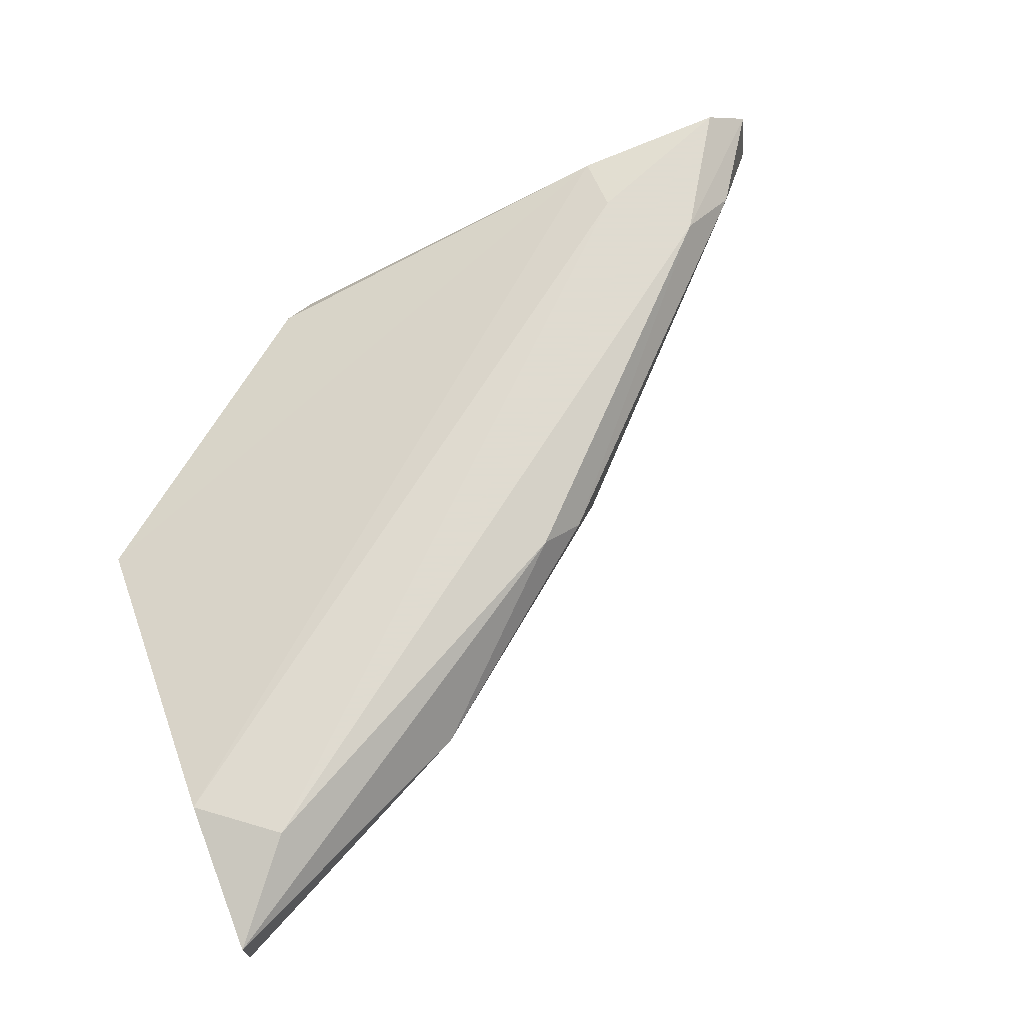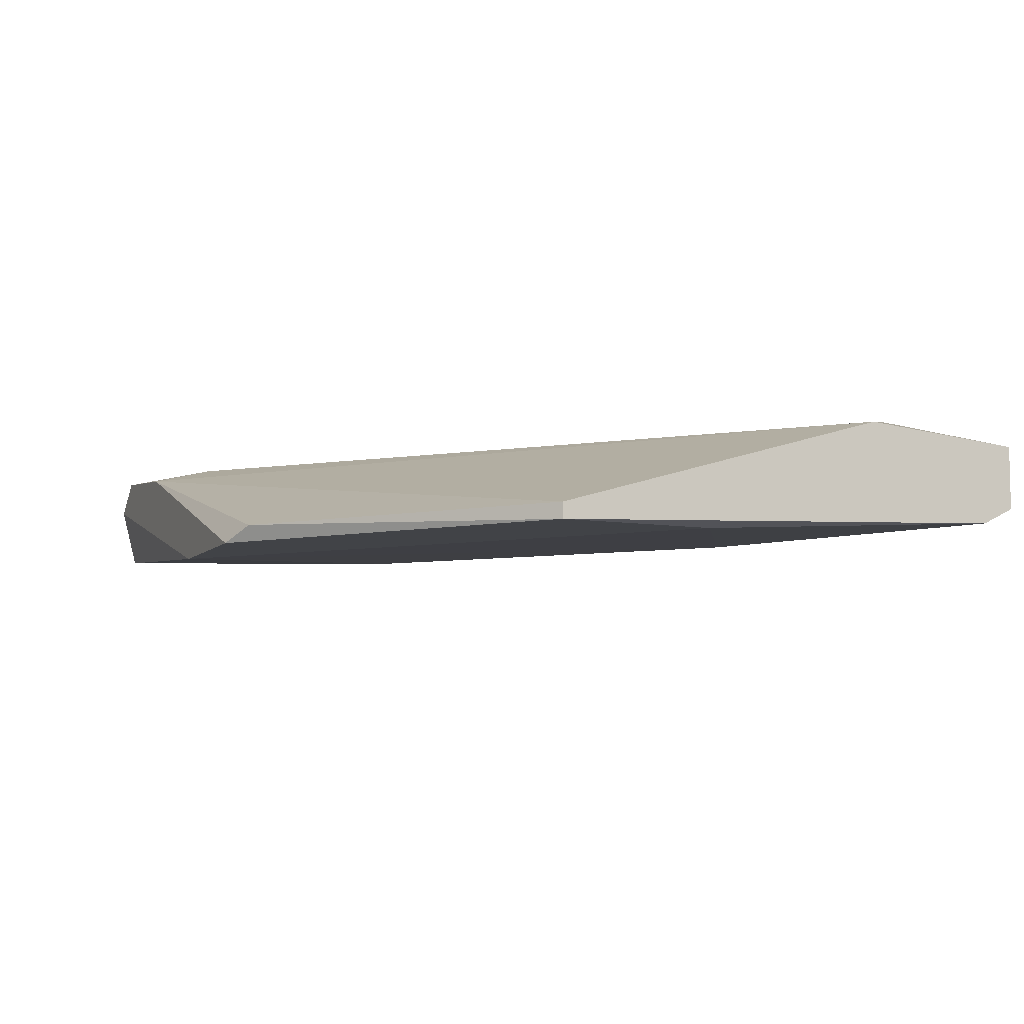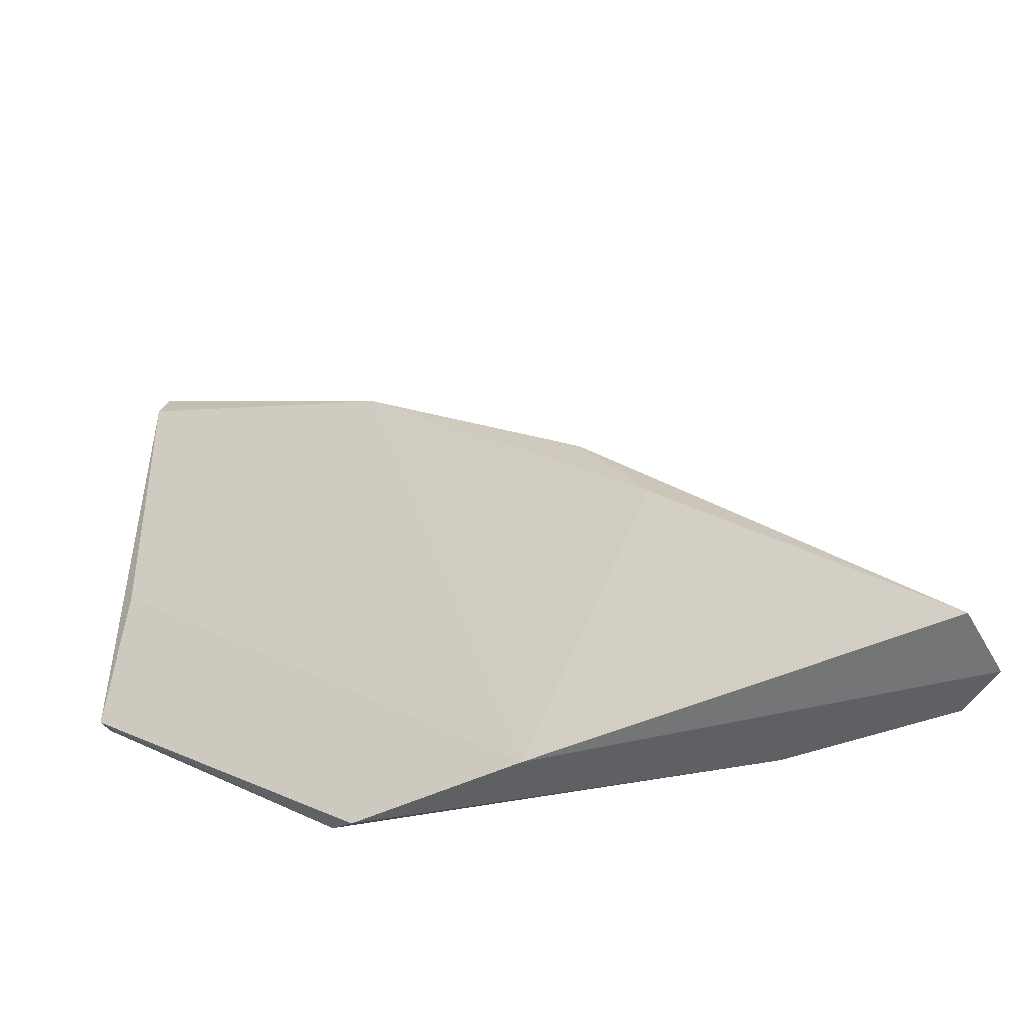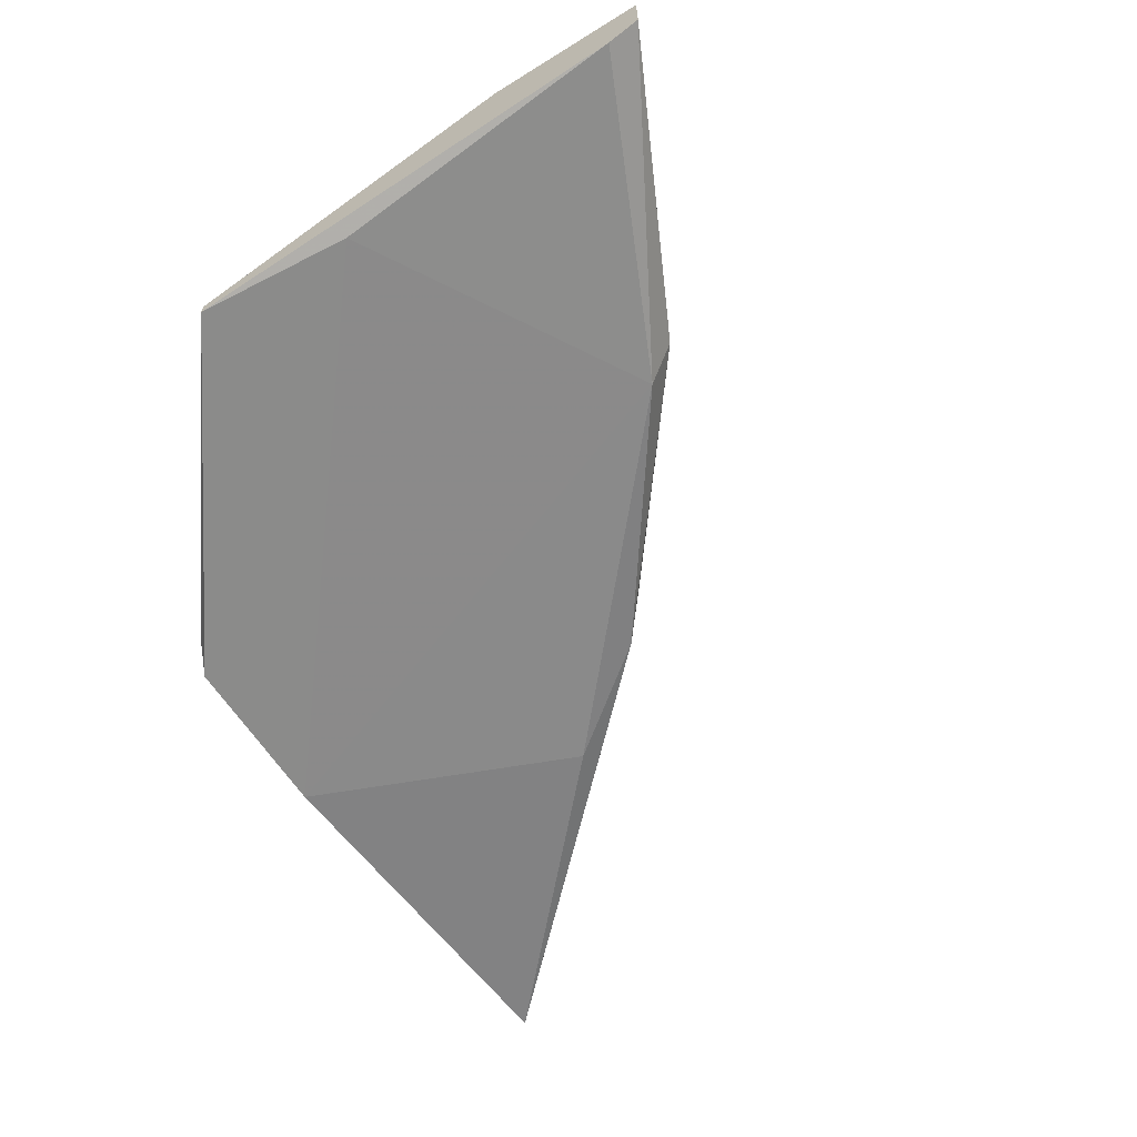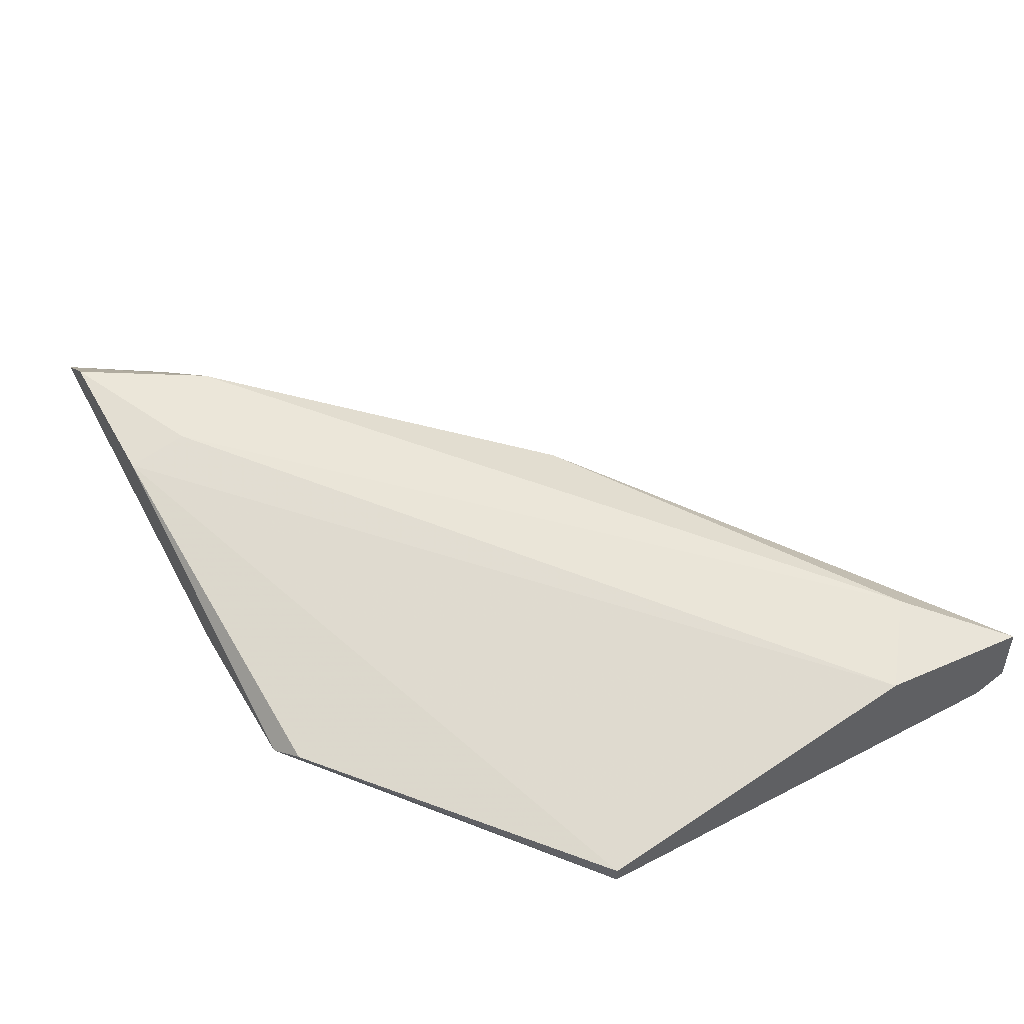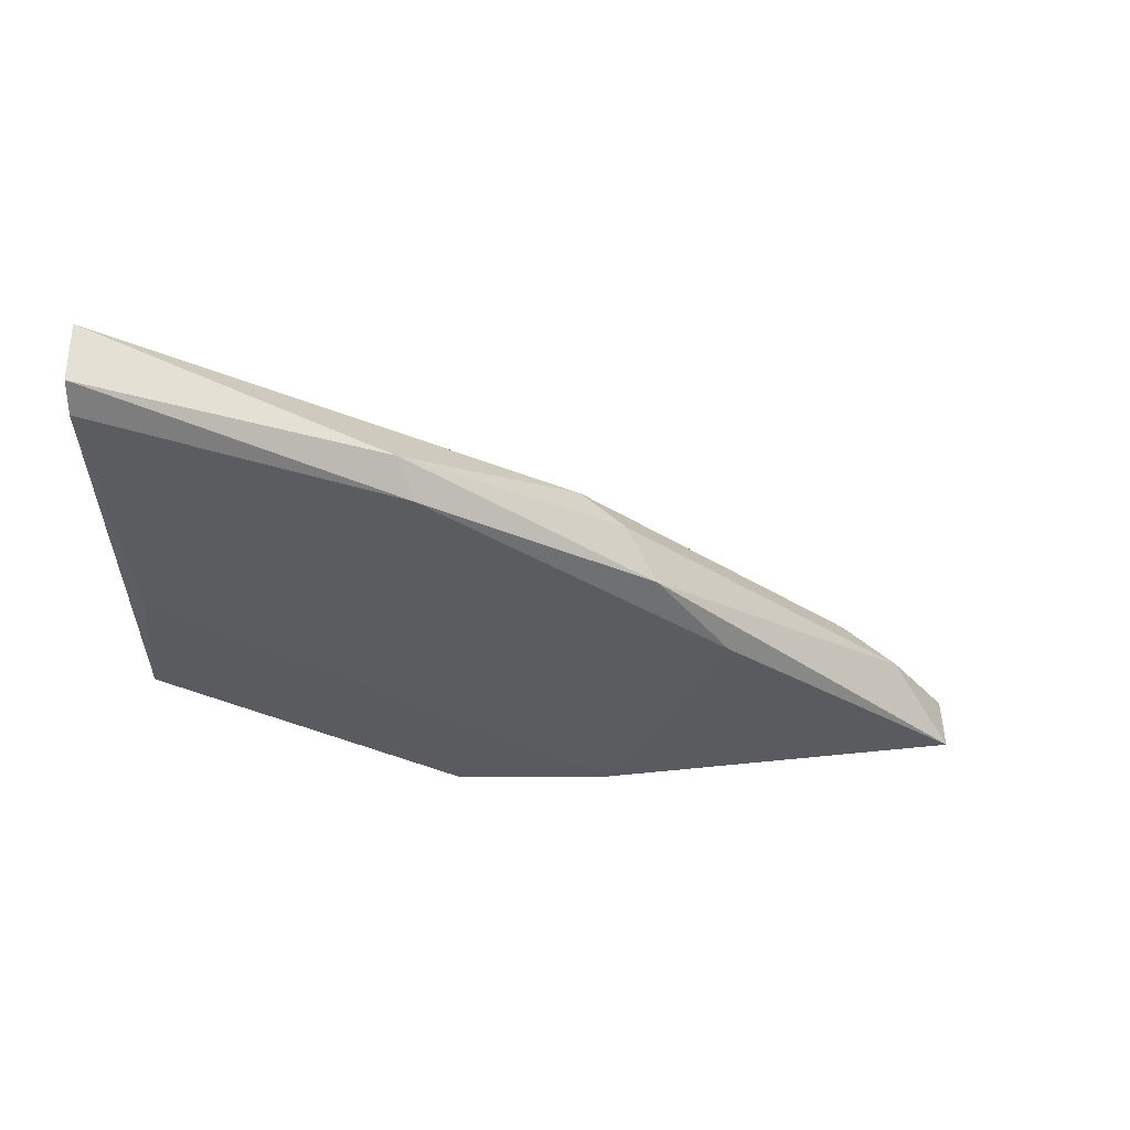
<metadata>
{"format":"obj","ext":"obj","renderer":"f3d","projection":"perspective","resolution":1024,"background":"white","views":[{"elev":70.2,"azim":158.9,"up":"+Z"},{"elev":-7.1,"azim":68.3,"up":"+Z"},{"elev":-43.0,"azim":-149.0,"up":"+Y"},{"elev":-63.7,"azim":123.1,"up":"+Z"},{"elev":47.7,"azim":60.7,"up":"+Z"},{"elev":-32.2,"azim":-179.5,"up":"+Z"}]}
</metadata>
<code>
v -0.1123 0.08184 0.02181
v -0.07065 0.1161 0.02181
v -0.07065 0.1161 0.01884
v -0.07065 0.09301 0.01735
v -0.09966 0.09449 0.01809
v -0.1026 0.08482 0.0233
v -0.08554 0.08184 0.01735
v -0.07065 0.1086 0.02255
v -0.09222 0.1019 0.02255
v -0.1123 0.08259 0.01884
v -0.08479 0.1079 0.01809
v -0.07065 0.09301 0.01809
v -0.07438 0.1116 0.0233
v -0.1101 0.08184 0.0233
v -0.09371 0.08184 0.01735
v -0.09445 0.1012 0.02107
v -0.07141 0.1004 0.01735
v -0.1026 0.08184 0.02255
v -0.08405 0.1094 0.01958
v -0.1064 0.0878 0.0233
v -0.08405 0.08259 0.01809
v -0.07065 0.1146 0.01809
v -0.09594 0.0997 0.01884
v -0.1093 0.08631 0.02181
f 23 10 24
f 18 7 21
f 4 12 21
f 7 4 21
f 14 13 20
f 1 14 20
f 13 9 20
f 12 18 21
f 9 16 20
f 3 4 22
f 1 20 24
f 4 17 22
f 17 11 22
f 5 10 23
f 11 5 23
f 19 11 23
f 16 19 23
f 10 1 24
f 20 16 24
f 16 9 19
f 11 3 22
f 3 11 19
f 1 10 15
f 2 3 19
f 9 2 19
f 16 23 24
f 4 2 8
f 4 8 12
f 8 2 13
f 6 8 13
f 2 9 13
f 1 7 14
f 6 13 14
f 3 2 4
f 7 1 15
f 4 7 15
f 12 8 18
f 8 6 18
f 6 14 18
f 4 15 17
f 5 11 15
f 10 5 15
f 15 11 17
f 14 7 18

</code>
